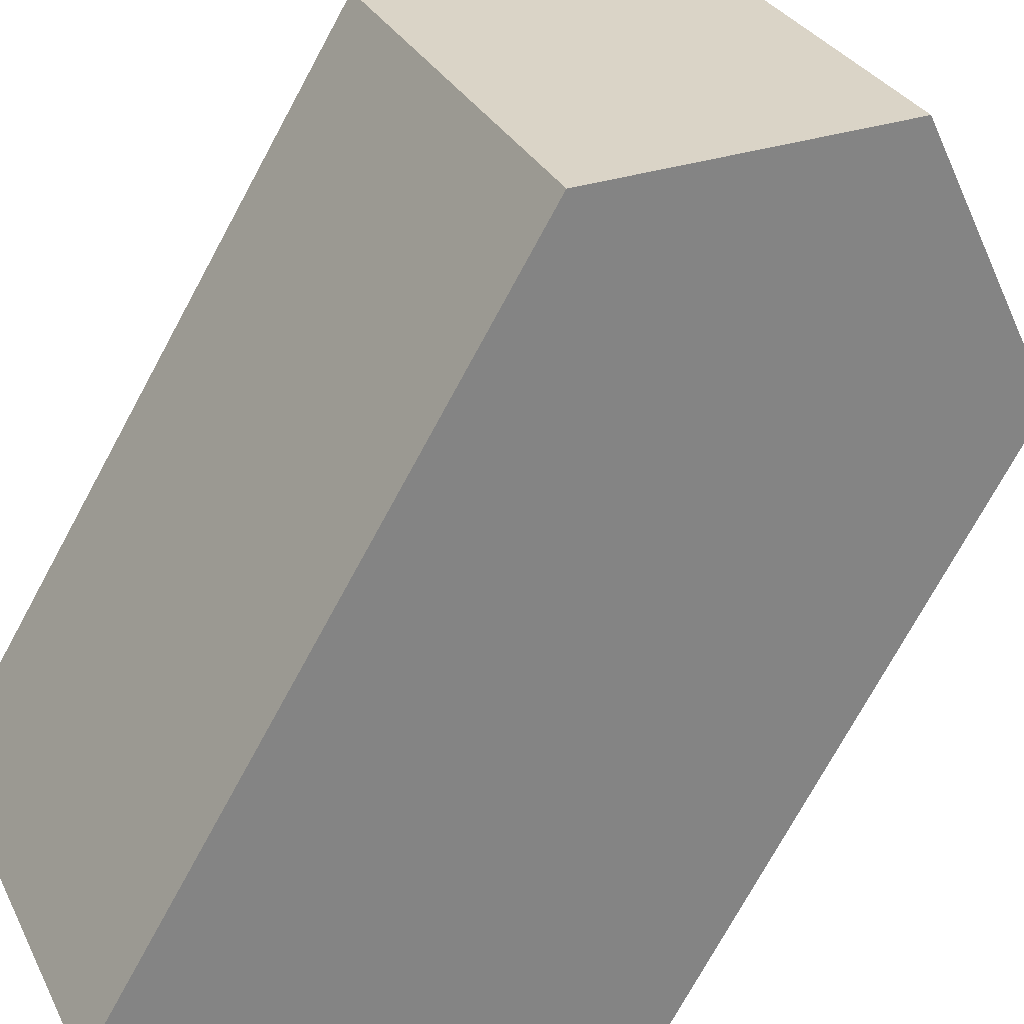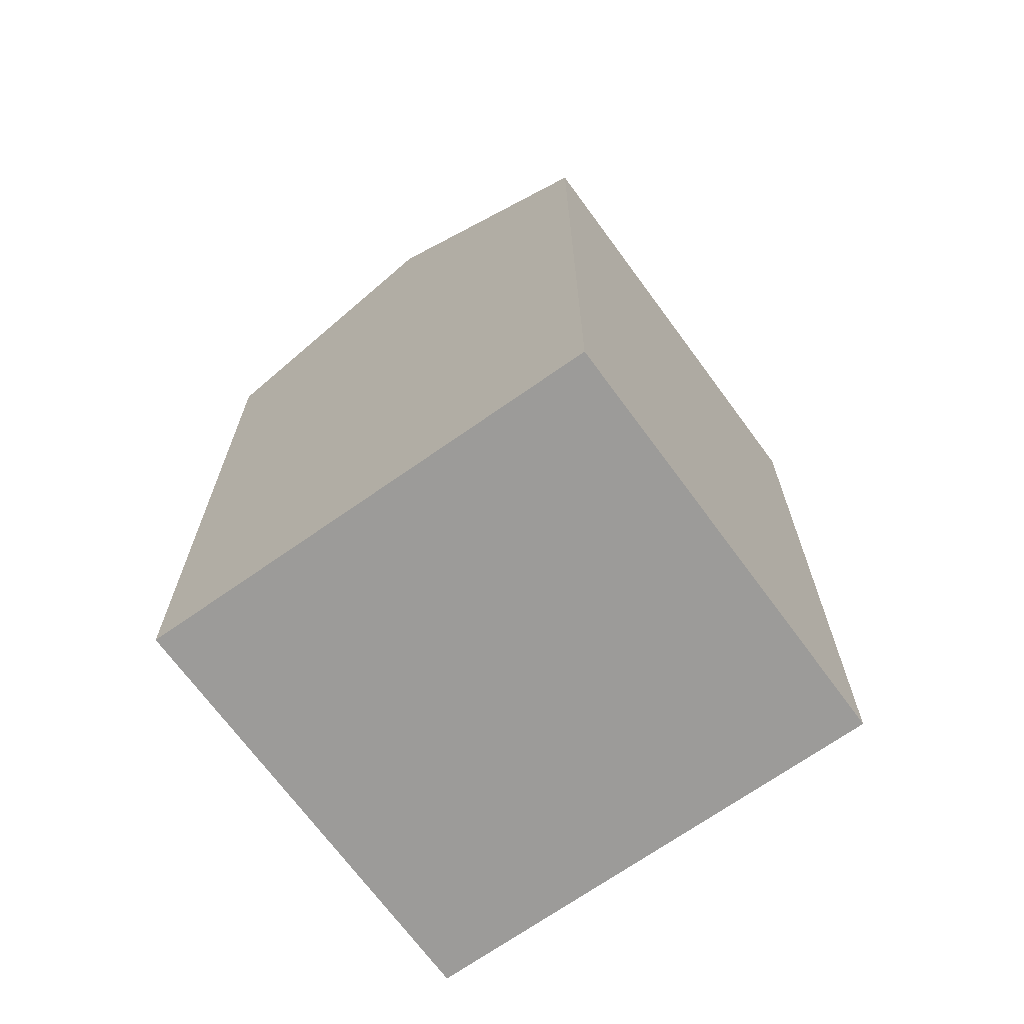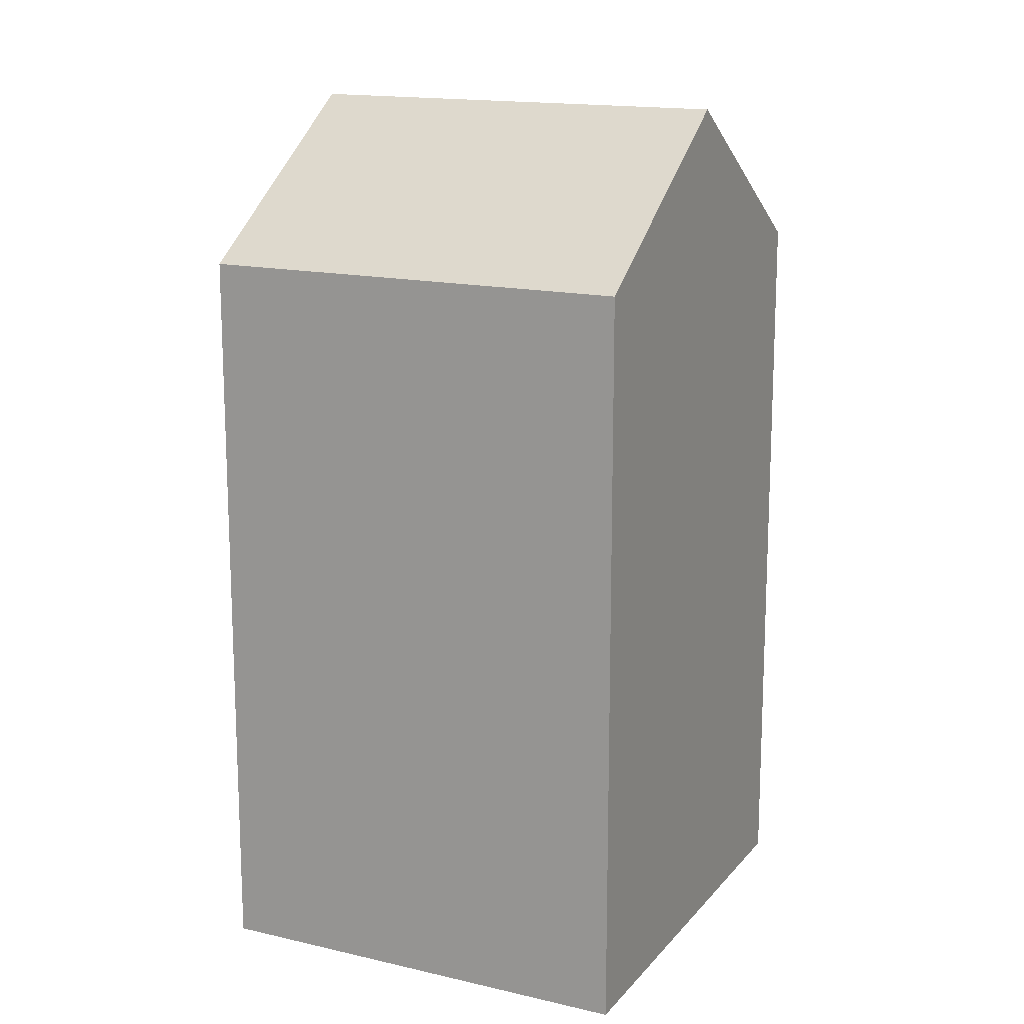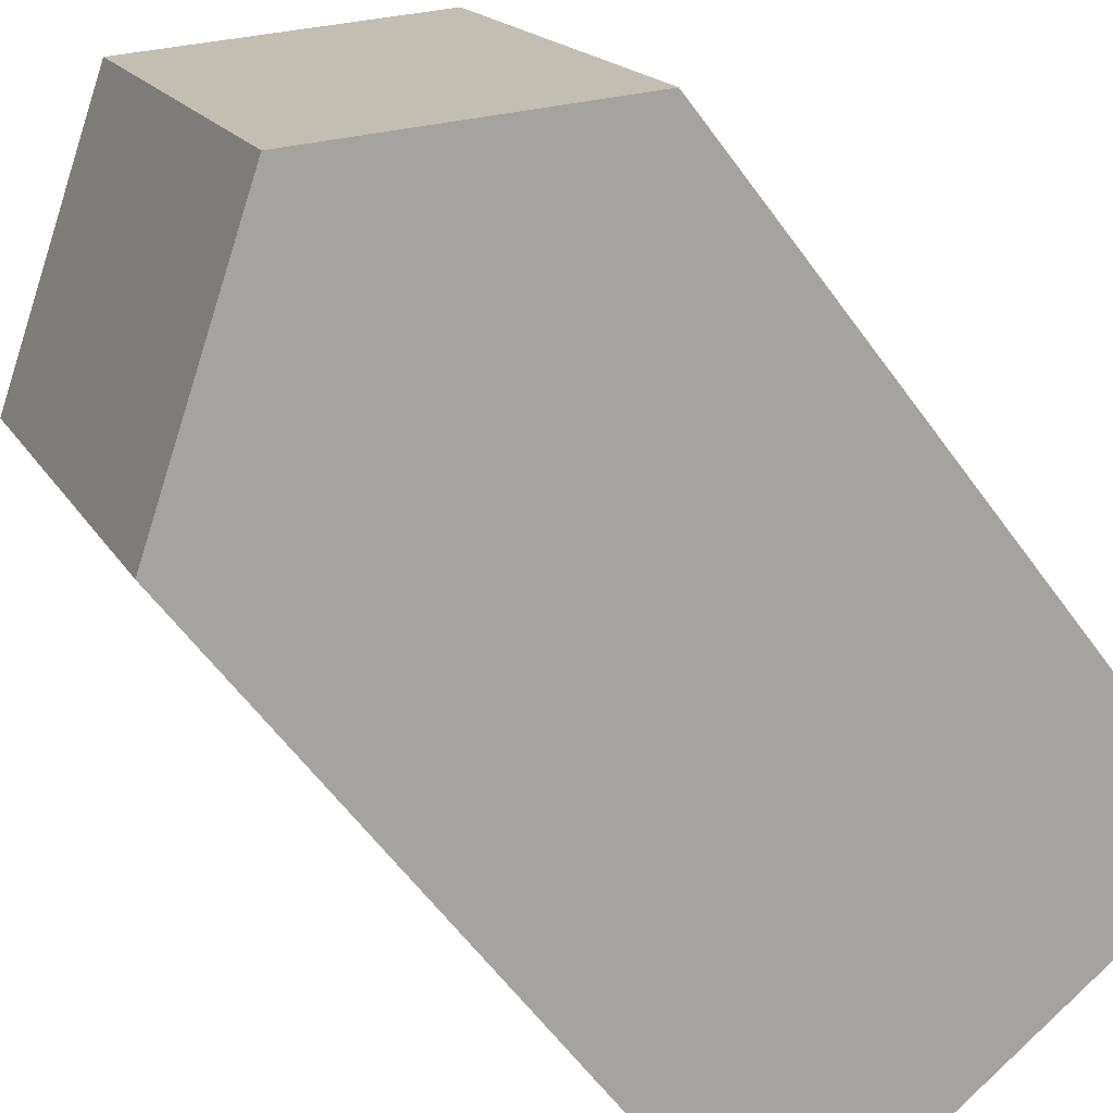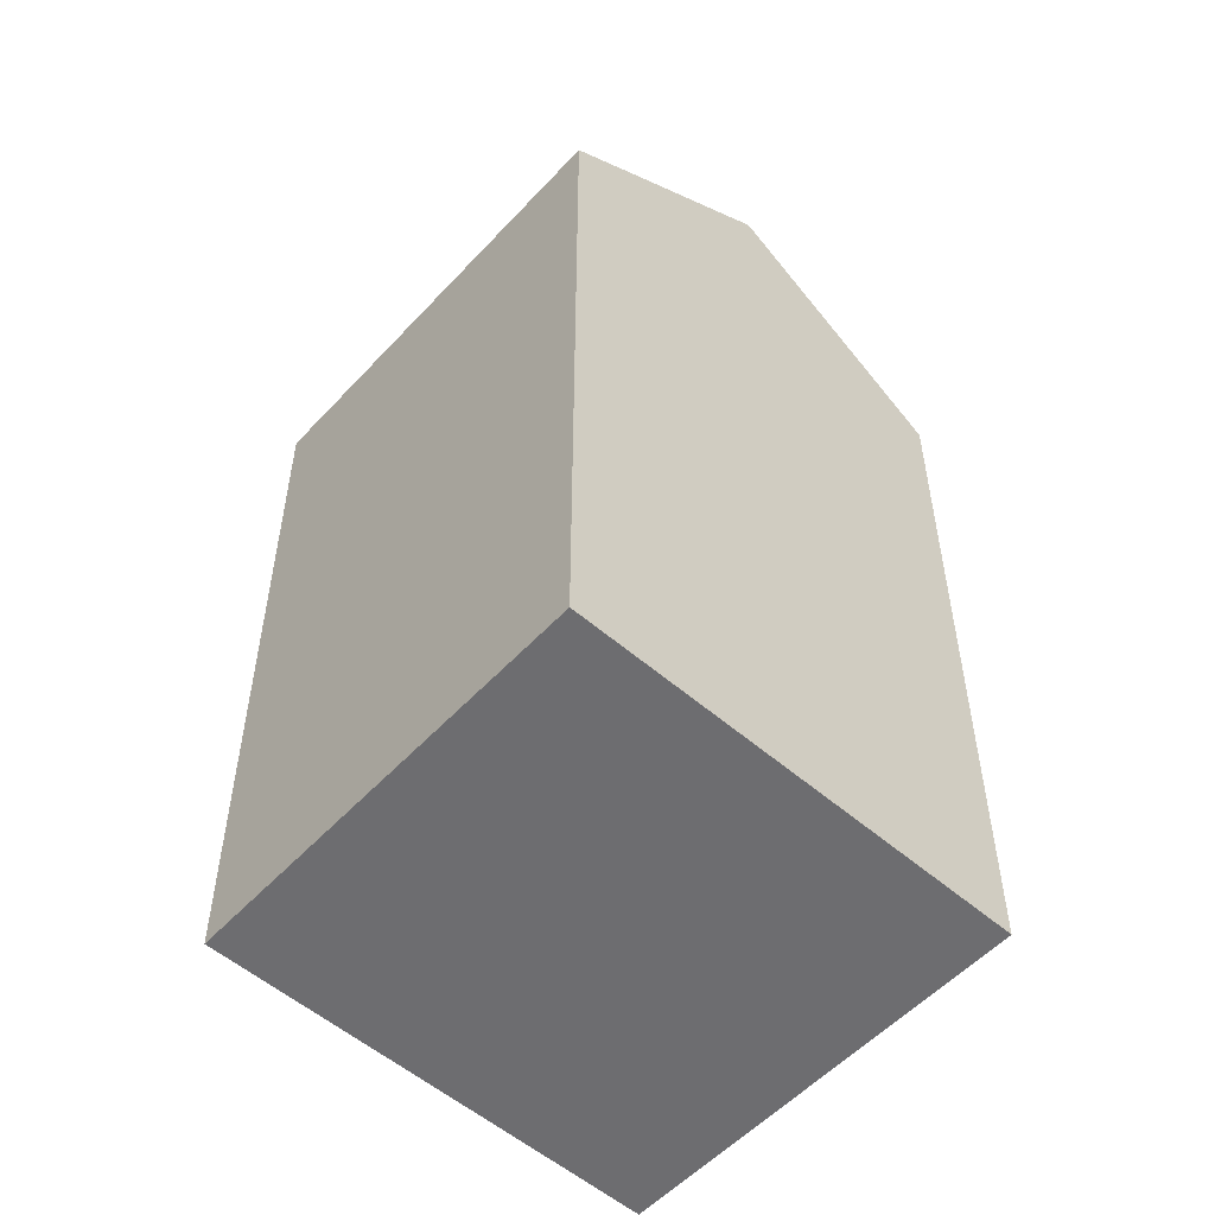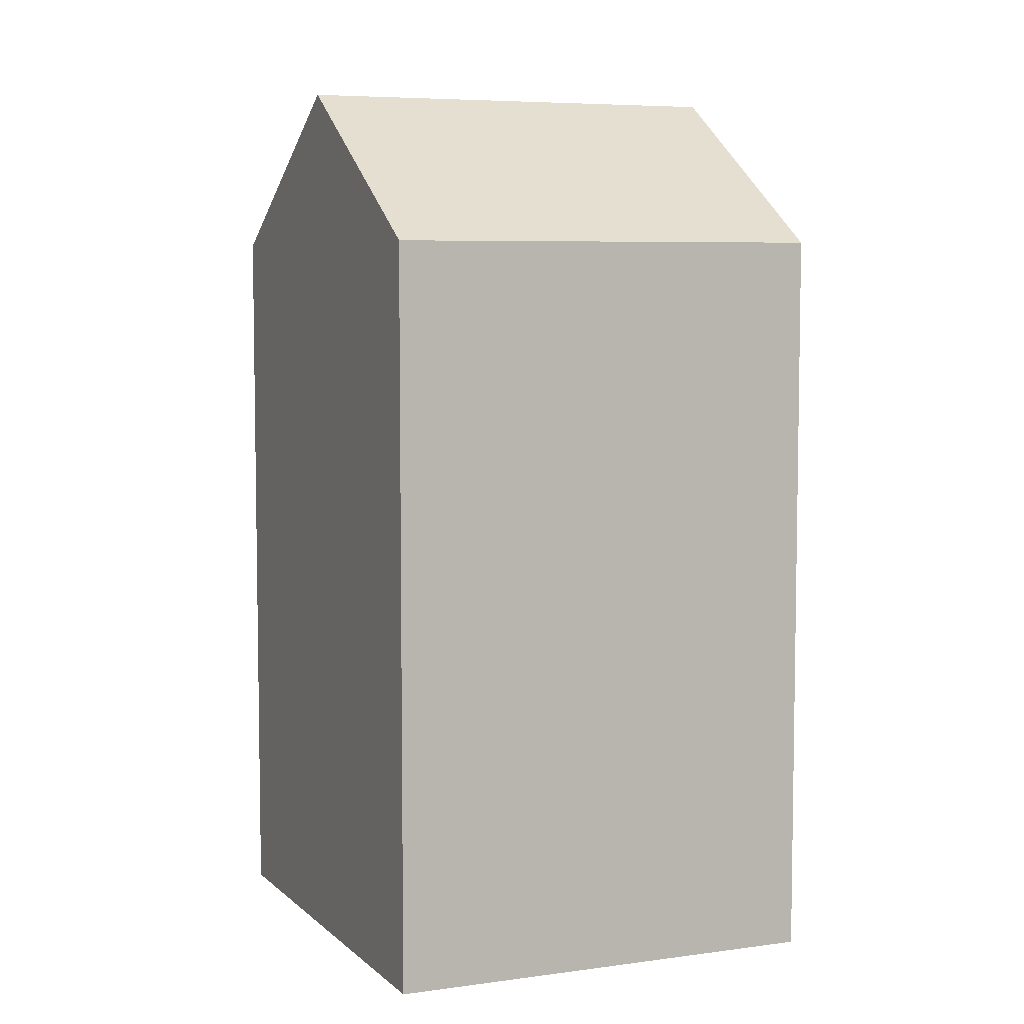
<metadata>
{"format":"obj","ext":"obj","renderer":"f3d","projection":"perspective","resolution":1024,"background":"white","views":[{"elev":-74.0,"azim":151.5,"up":"+Z"},{"elev":-69.7,"azim":-118.6,"up":"+Y"},{"elev":15.4,"azim":-38.3,"up":"+Y"},{"elev":-58.1,"azim":-144.7,"up":"+Z"},{"elev":-54.1,"azim":-16.4,"up":"+Y"},{"elev":6.3,"azim":-87.6,"up":"+Y"}]}
</metadata>
<code>
v  15.22 18.51 4.741
v  4.675 -6.09e-16 9.946
v  15.22 -2.904e-16 4.742
v  4.675 18.51 9.945
v  9.949 22.35 7.343
v  0 0 0
v  0.0003955 18.51 -0.0005858
v  10.55 3.187e-16 -5.204
v  10.55 18.51 -5.205
v  5.274 22.35 -2.603
g defaultobject
f 1 2 3
f 2 1 4
f 4 1 5
f 4 6 2
f 6 4 7
f 7 8 6
f 8 7 9
f 9 7 10
f 8 1 3
f 1 8 9
f 7 5 10
f 5 7 4
f 10 1 9
f 1 10 5
f 6 3 2
f 3 6 8

</code>
